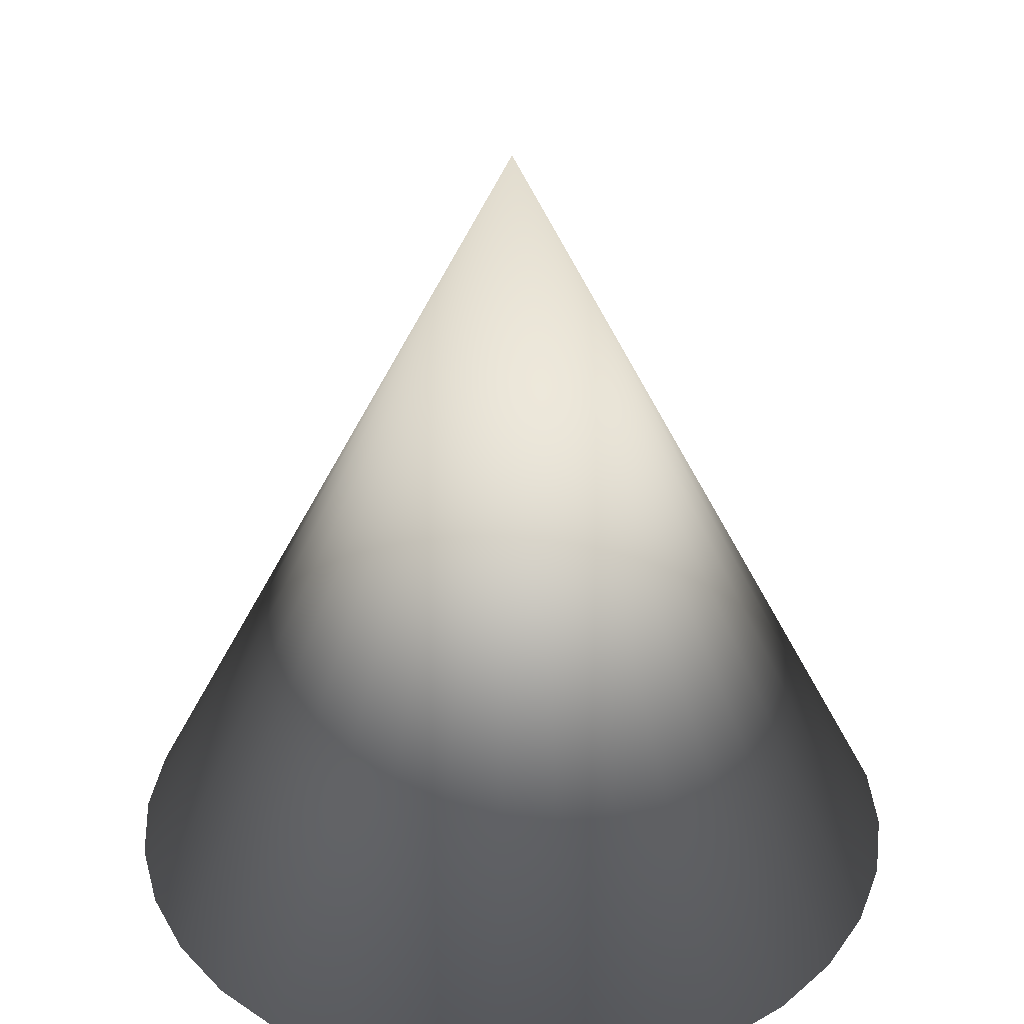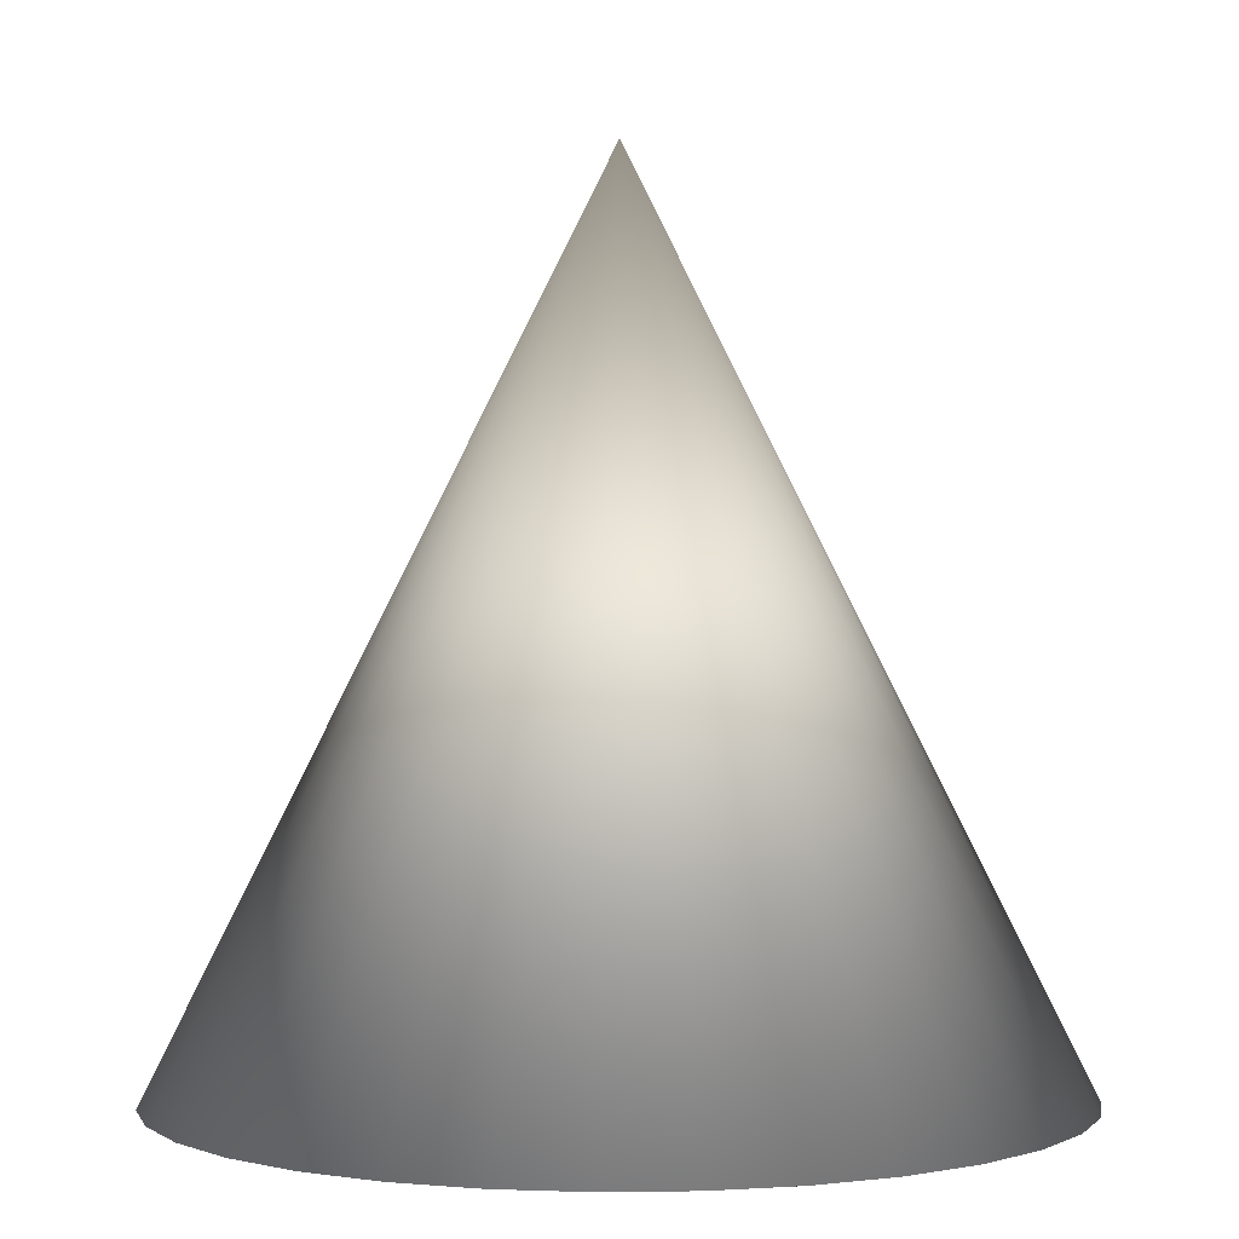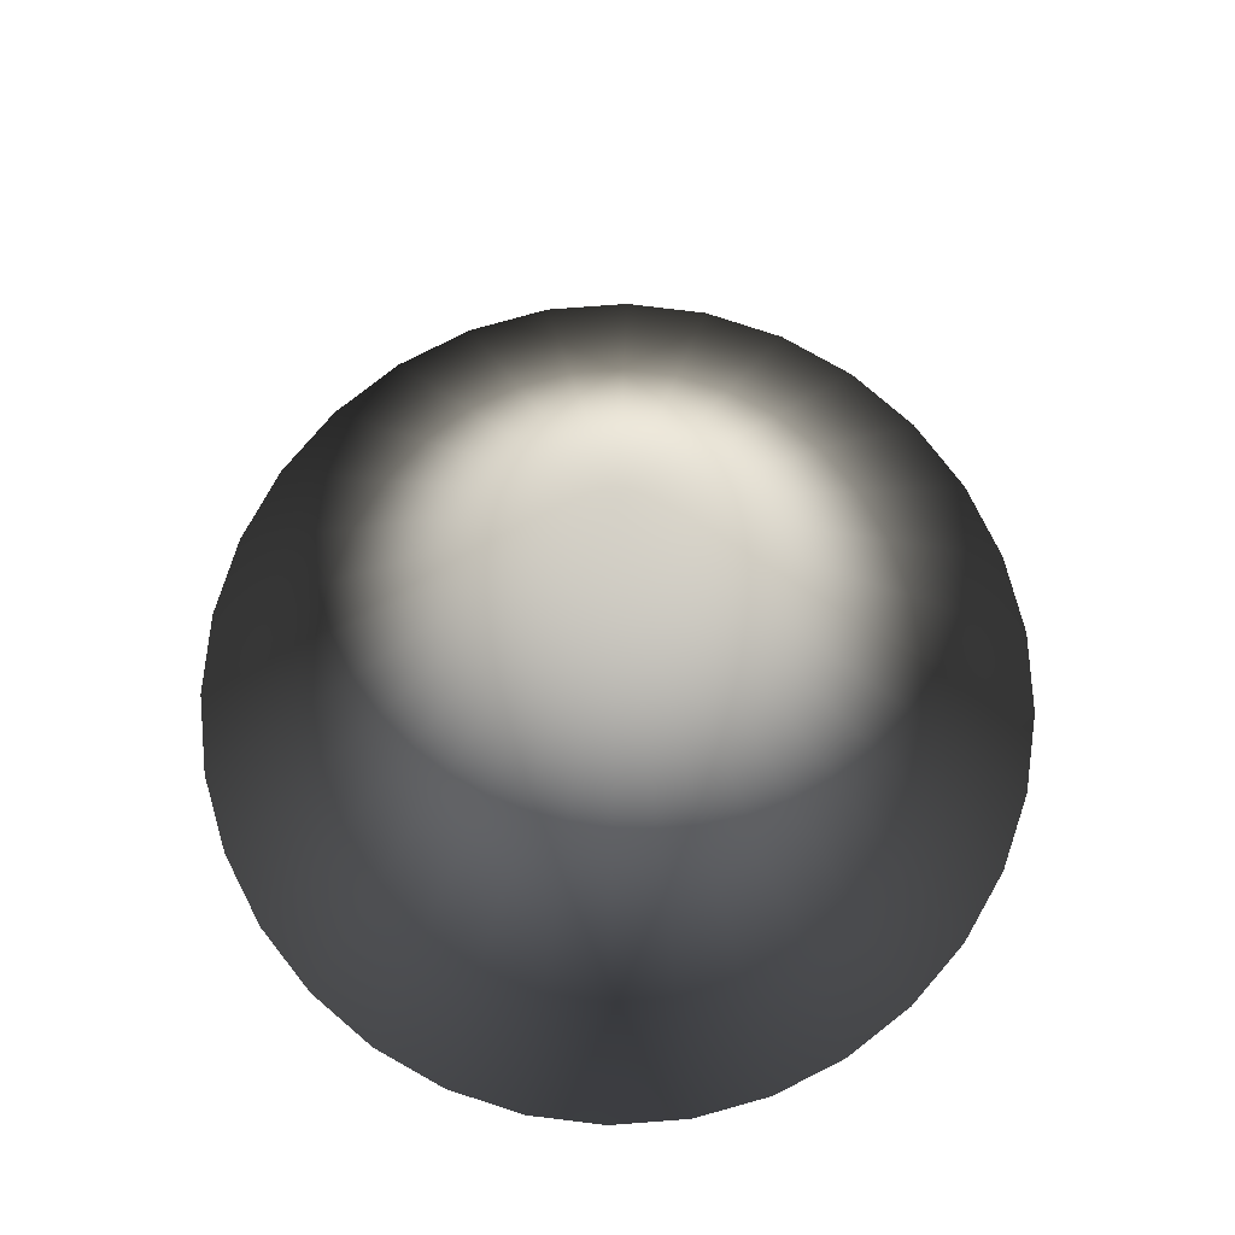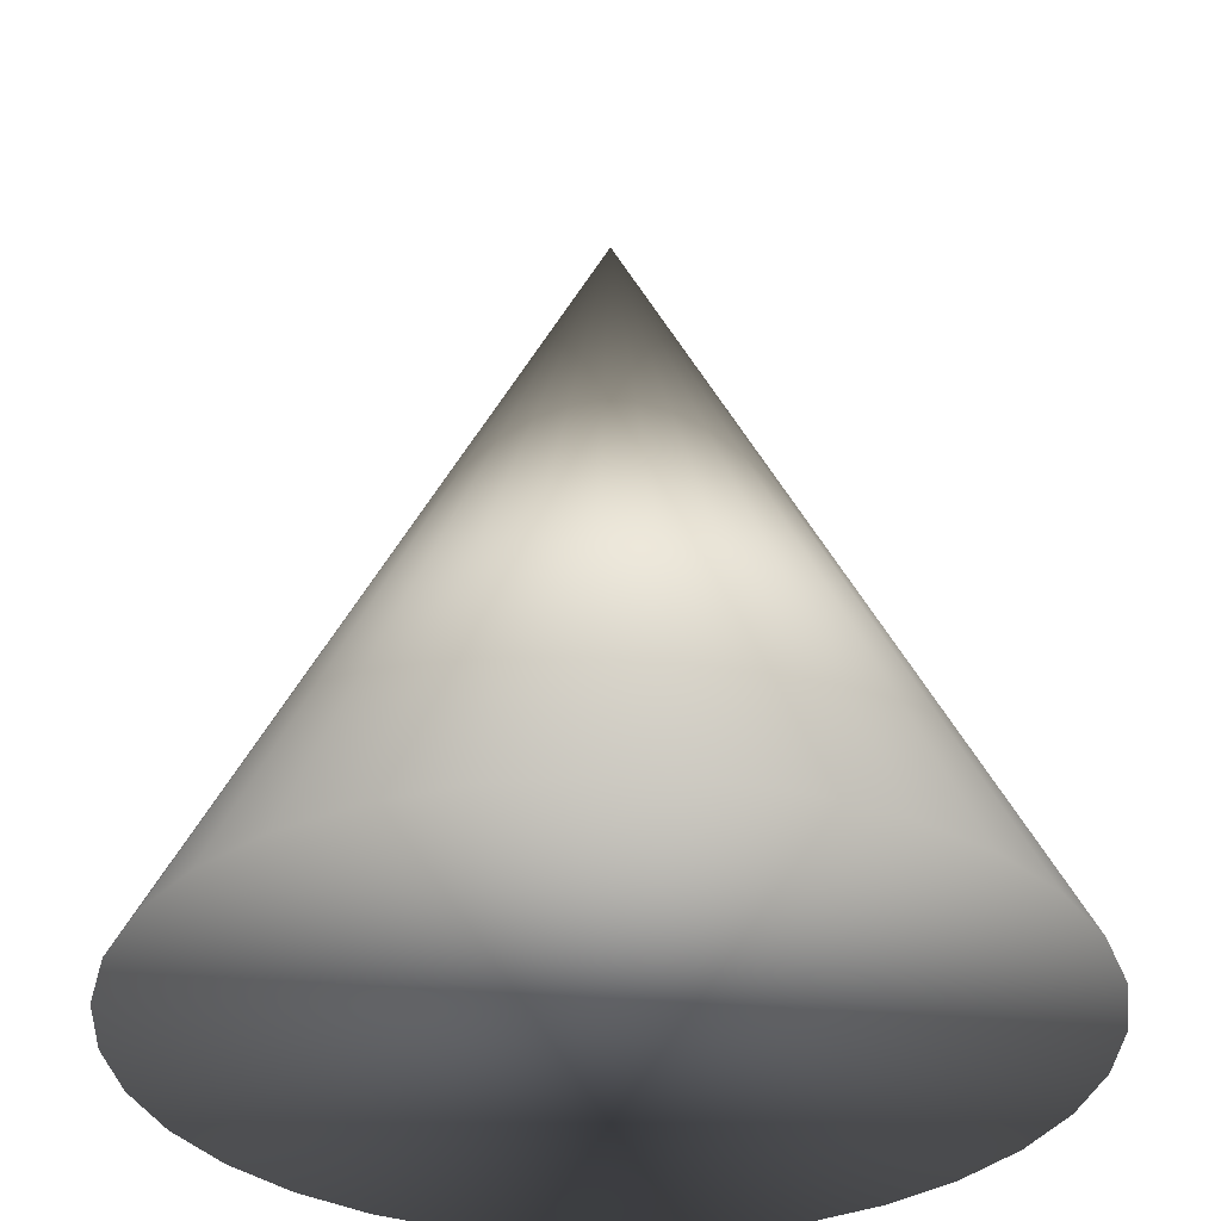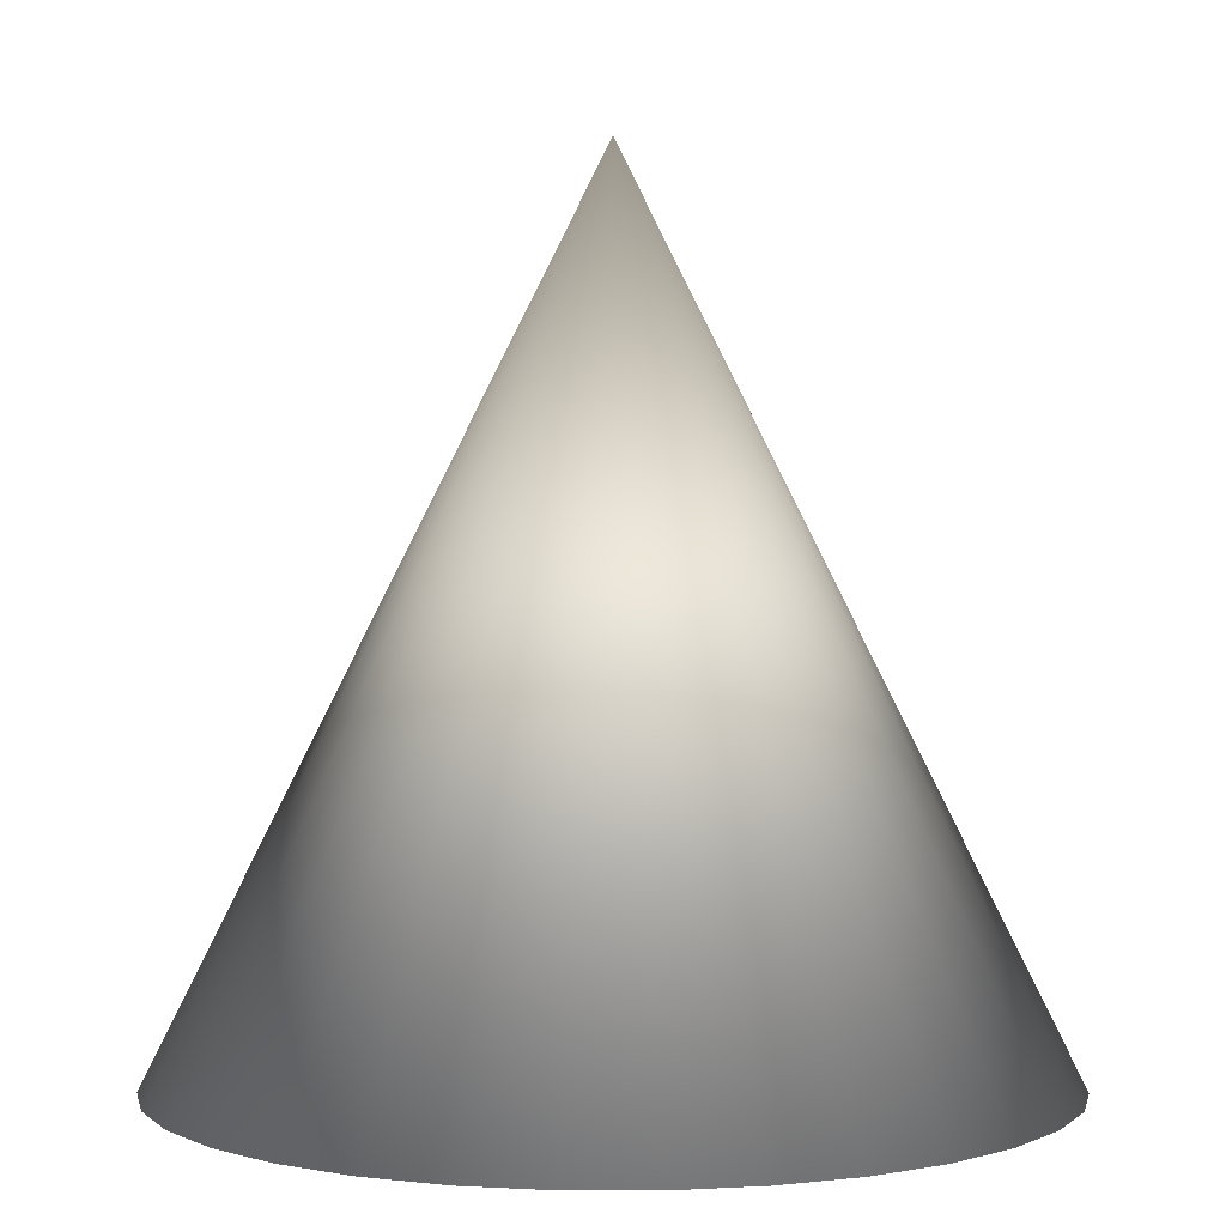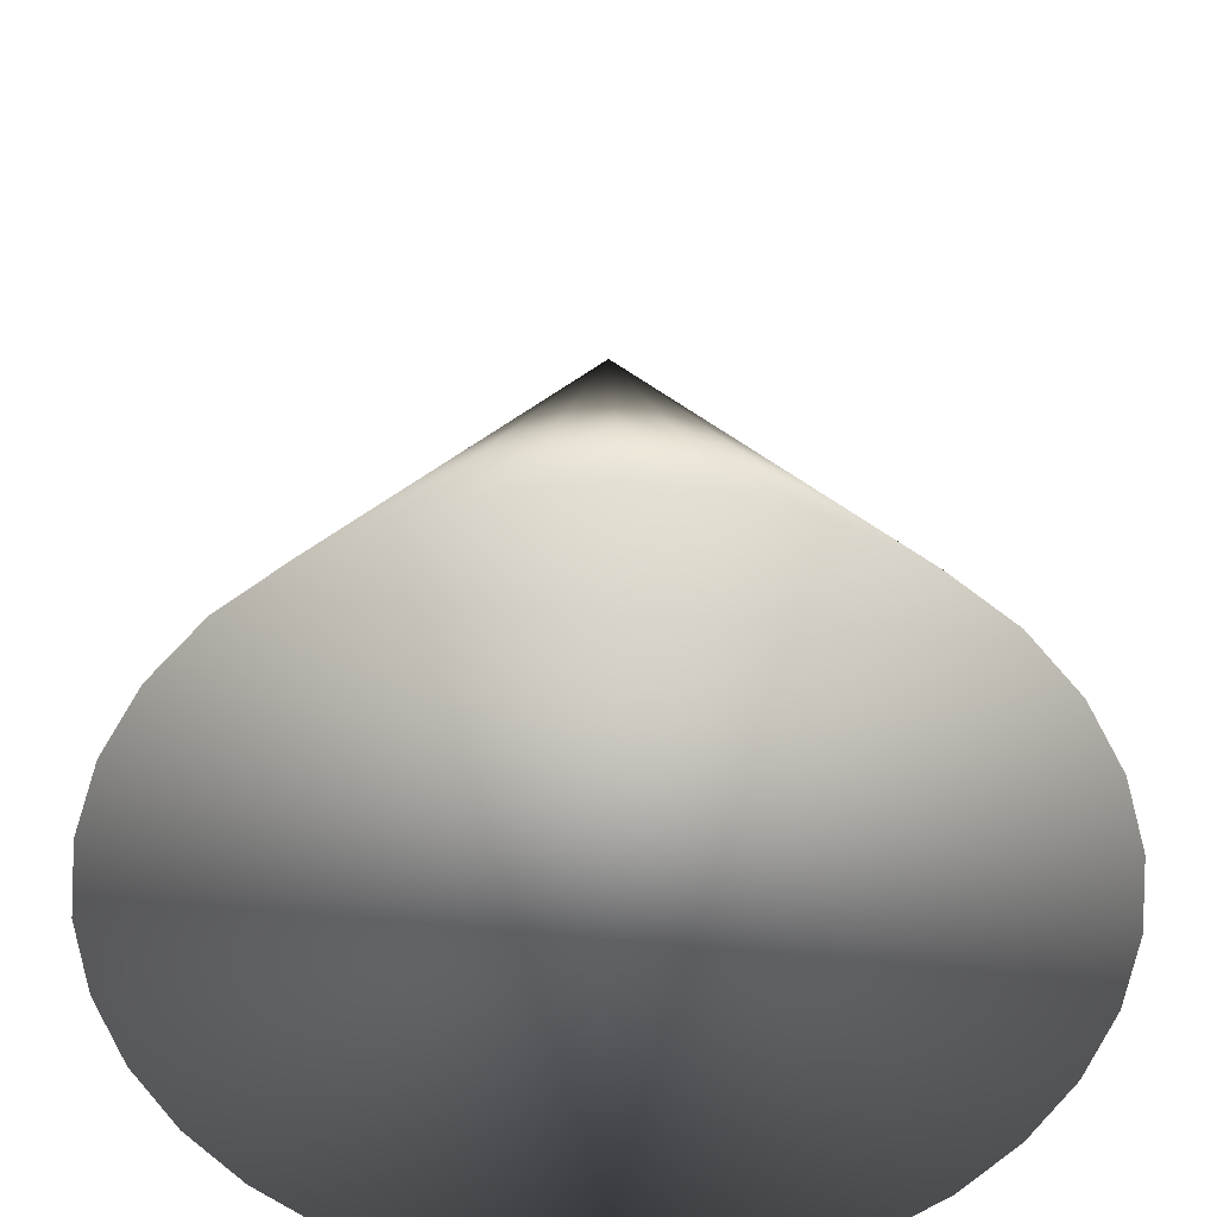
<metadata>
{"format":"obj","ext":"obj","renderer":"f3d","projection":"perspective","resolution":1024,"background":"white","views":[{"elev":34.6,"azim":24.7,"up":"+Y"},{"elev":1.1,"azim":92.6,"up":"+Y"},{"elev":78.1,"azim":23.8,"up":"+Y"},{"elev":-33.7,"azim":-42.5,"up":"+Y"},{"elev":2.6,"azim":95.8,"up":"+Y"},{"elev":-53.6,"azim":-57.4,"up":"+Y"}]}
</metadata>
<code>
o Cone
v 0 -1 -1
v 0 1 0
v 0.1951 -1 -0.9808
v 0.3827 -1 -0.9239
v 0.5556 -1 -0.8315
v 0.7071 -1 -0.7071
v 0.8315 -1 -0.5556
v 0.9239 -1 -0.3827
v 0.9808 -1 -0.1951
v 1 -1 -0
v 0.9808 -1 0.1951
v 0.9239 -1 0.3827
v 0.8315 -1 0.5556
v 0.7071 -1 0.7071
v 0.5556 -1 0.8315
v 0.3827 -1 0.9239
v 0.1951 -1 0.9808
v -0 -1 1
v -0.1951 -1 0.9808
v -0.3827 -1 0.9239
v -0.5556 -1 0.8315
v -0.7071 -1 0.7071
v -0.8315 -1 0.5556
v -0.9239 -1 0.3827
v -0.9808 -1 0.1951
v -1 -1 -1e-06
v -0.9808 -1 -0.1951
v -0.9239 -1 -0.3827
v -0.8315 -1 -0.5556
v -0.7071 -1 -0.7071
v -0.5556 -1 -0.8315
v -0.3827 -1 -0.9239
v -0.1951 -1 -0.9808
f 1 2 3
f 3 2 4
f 4 2 5
f 5 2 6
f 6 2 7
f 7 2 8
f 8 2 9
f 9 2 10
f 10 2 11
f 11 2 12
f 12 2 13
f 13 2 14
f 14 2 15
f 15 2 16
f 16 2 17
f 17 2 18
f 18 2 19
f 19 2 20
f 20 2 21
f 21 2 22
f 22 2 23
f 23 2 24
f 24 2 25
f 25 2 26
f 26 2 27
f 27 2 28
f 28 2 29
f 29 2 30
f 30 2 31
f 31 2 32
f 32 2 33
f 33 2 1
f 17 25 9
f 33 1 3
f 3 4 5
f 5 6 7
f 7 8 5
f 9 10 11
f 11 12 9
f 13 14 17
f 15 16 17
f 17 18 19
f 19 20 17
f 21 22 23
f 23 24 25
f 25 26 27
f 27 28 29
f 29 30 33
f 31 32 33
f 33 3 9
f 5 8 9
f 9 12 13
f 14 15 17
f 17 20 21
f 21 23 25
f 25 27 33
f 30 31 33
f 3 5 9
f 9 13 17
f 17 21 25
f 27 29 33
f 33 9 25

</code>
